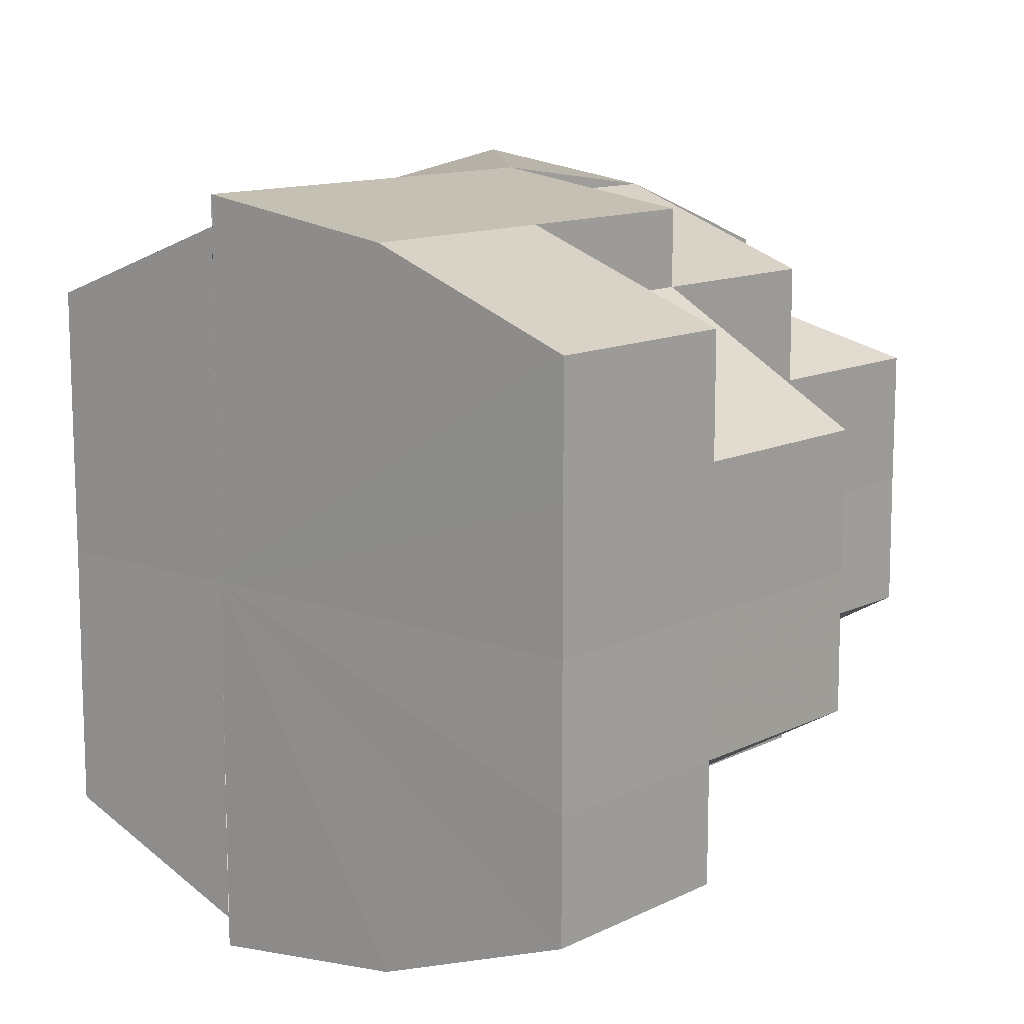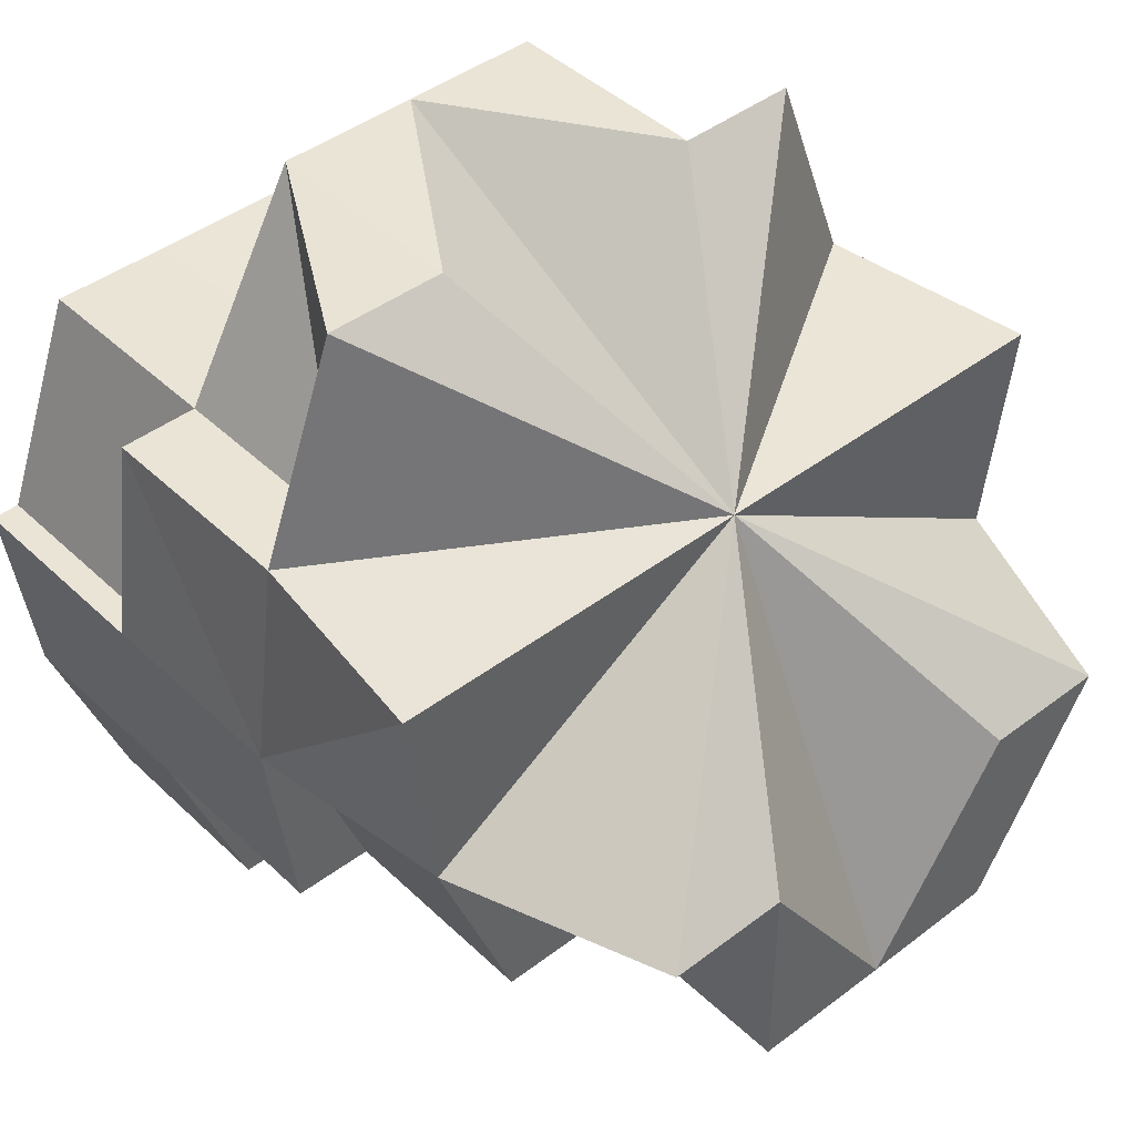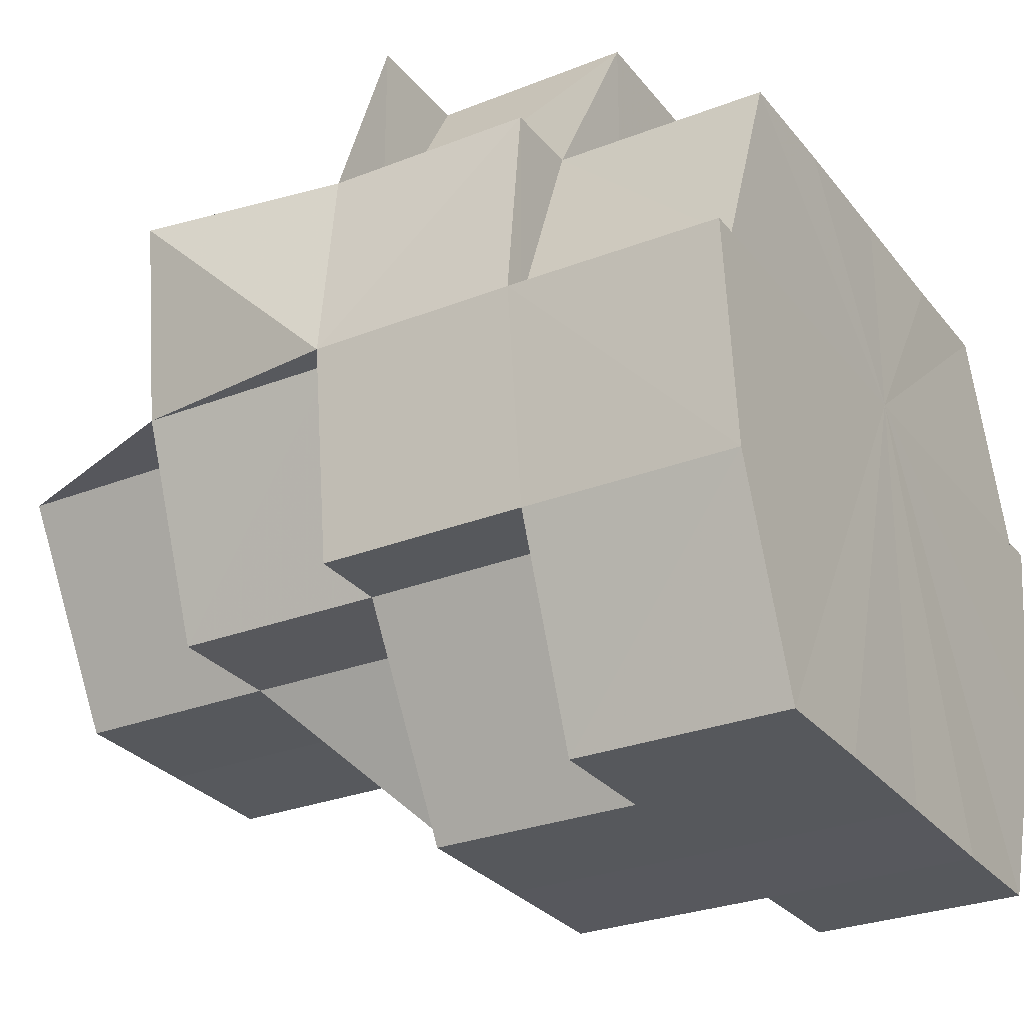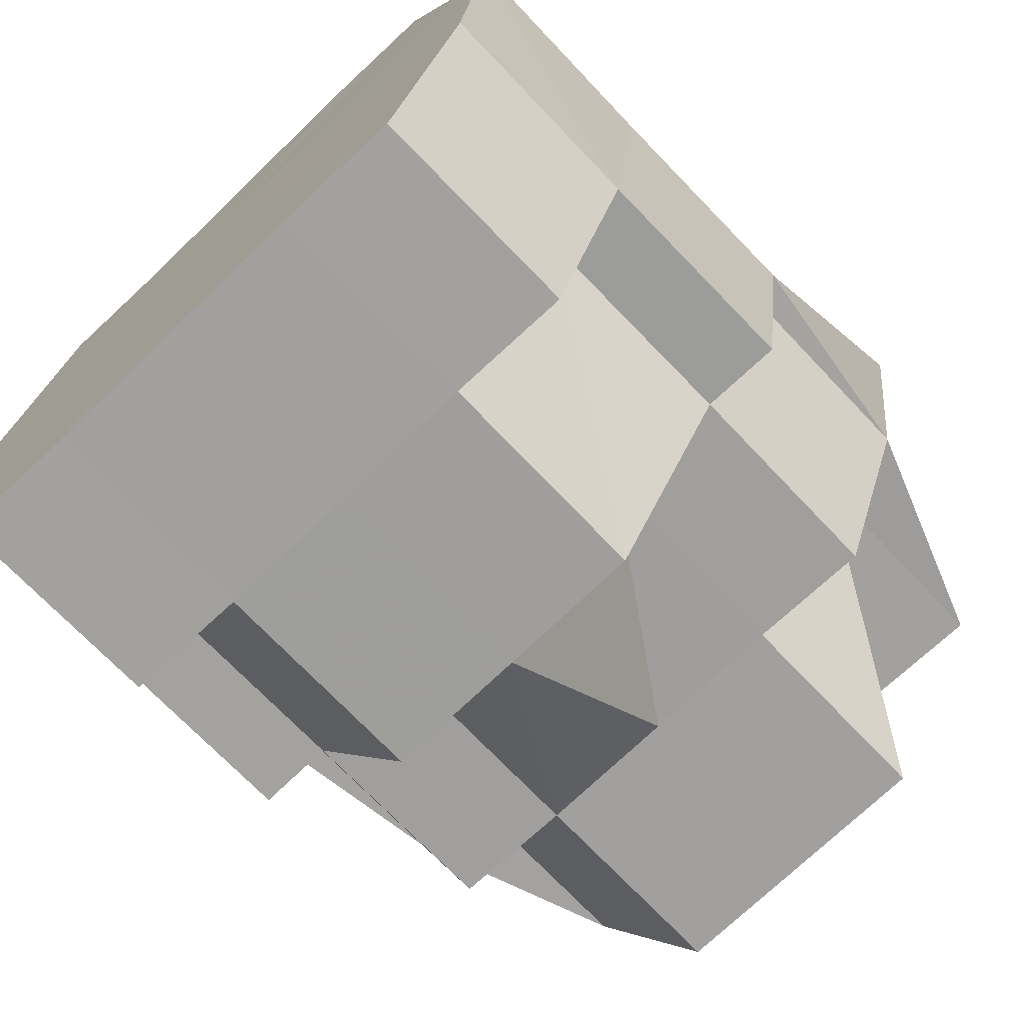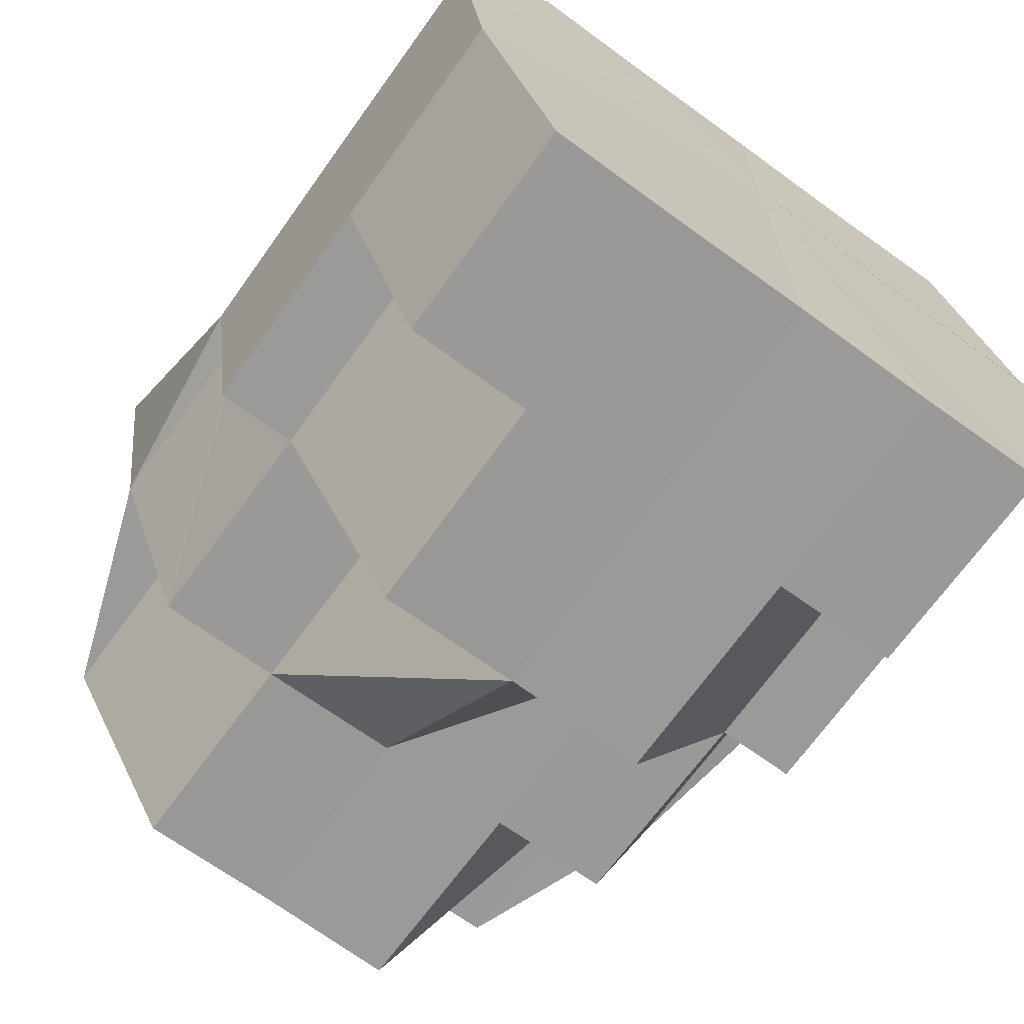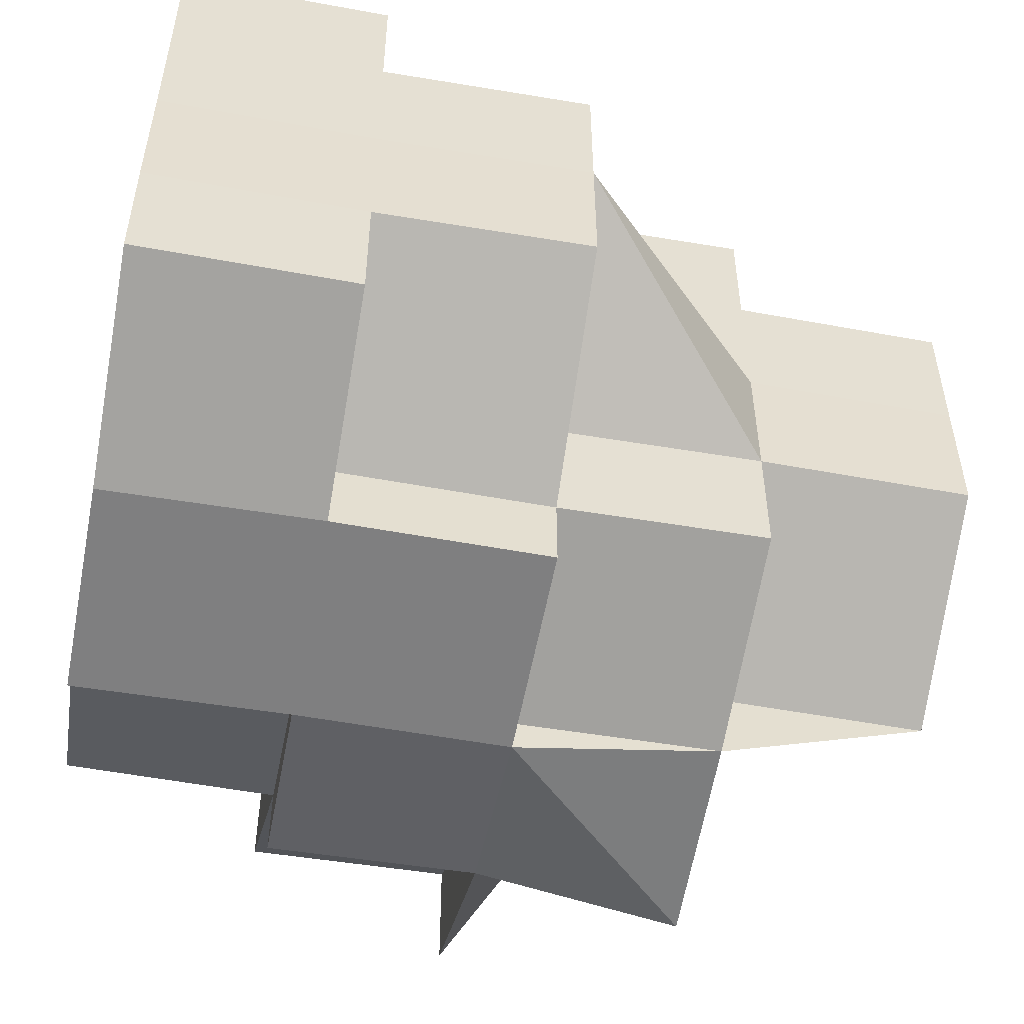
<metadata>
{"format":"obj","ext":"obj","renderer":"f3d","projection":"perspective","resolution":1024,"background":"white","views":[{"elev":12.1,"azim":-49.1,"up":"+Z"},{"elev":43.7,"azim":48.2,"up":"+Y"},{"elev":-28.4,"azim":-149.5,"up":"+Y"},{"elev":-71.5,"azim":-46.3,"up":"+Y"},{"elev":-69.2,"azim":-126.0,"up":"+Y"},{"elev":-52.3,"azim":-10.8,"up":"+Z"}]}
</metadata>
<code>
o 12190
v 2176 1893 13.3
v 2176 1893 13.29
v 2176 1893 13.29
v 2176 1893 13.29
v 2176 1893 13.29
v 2176 1893 13.29
v 2176 1893 13.3
v 2176 1893 13.3
v 2176 1893 13.31
v 2176 1893 13.31
v 2176 1893 13.3
v 2176 1893 13.31
v 2176 1893 13.31
v 2176 1893 13.32
v 2176 1893 13.32
v 2176 1893 13.3
v 2176 1893 13.28
v 2176 1893 13.28
v 2176 1893 13.28
v 2176 1893 13.29
v 2176 1893 13.29
v 2176 1893 13.29
v 2176 1893 13.29
v 2176 1893 13.29
v 2176 1893 13.29
v 2176 1893 13.3
v 2176 1893 13.3
v 2176 1893 13.29
v 2176 1893 13.3
v 2176 1893 13.29
v 2176 1893 13.29
v 2176 1893 13.29
v 2176 1893 13.3
v 2176 1893 13.3
v 2176 1893 13.31
v 2176 1893 13.31
v 2176 1893 13.31
v 2176 1893 13.31
v 2176 1893 13.31
v 2176 1893 13.3
v 2176 1893 13.31
v 2176 1893 13.29
v 2176 1893 13.28
v 2176 1893 13.28
v 2176 1893 13.3
v 2176 1893 13.31
v 2176 1893 13.32
v 2176 1893 13.32
v 2176 1893 13.31
v 2176 1893 13.31
v 2176 1893 13.32
v 2176 1893 13.32
v 2176 1893 13.31
v 2176 1893 13.31
v 2176 1893 13.31
v 2176 1893 13.32
v 2176 1893 13.31
v 2176 1893 13.31
v 2176 1893 13.32
v 2176 1893 13.32
v 2176 1893 13.32
v 2176 1893 13.32
v 2176 1893 13.32
v 2176 1893 13.32
v 2176 1893 13.32
v 2176 1893 13.31
v 2176 1893 13.31
v 2176 1893 13.32
v 2176 1893 13.32
v 2176 1893 13.32
v 2176 1893 13.3
v 2176 1893 13.31
v 2176 1893 13.31
v 2176 1893 13.31
v 2176 1893 13.31
v 2176 1893 13.3
v 2176 1893 13.3
v 2176 1893 13.31
v 2176 1893 13.3
v 2176 1893 13.31
v 2176 1893 13.3
v 2176 1893 13.29
v 2176 1893 13.31
v 2176 1893 13.31
v 2176 1893 13.32
v 2176 1893 13.32
v 2176 1893 13.29
v 2176 1893 13.29
v 2176 1893 13.28
v 2176 1893 13.28
v 2176 1893 13.31
v 2176 1893 13.31
v 2176 1893 13.31
v 2176 1893 13.31
v 2176 1893 13.31
v 2176 1893 13.31
v 2176 1893 13.32
v 2176 1893 13.32
v 2176 1893 13.32
v 2176 1893 13.32
v 2176 1893 13.31
v 2176 1893 13.31
v 2176 1893 13.32
v 2176 1893 13.32
v 2176 1893 13.32
v 2176 1893 13.31
v 2176 1893 13.32
v 2176 1893 13.32
v 2176 1893 13.32
v 2176 1893 13.32
v 2176 1893 13.31
v 2176 1893 13.31
v 2176 1893 13.31
v 2176 1893 13.3
v 2176 1893 13.29
v 2176 1893 13.29
v 2176 1893 13.29
v 2176 1893 13.29
v 2176 1893 13.3
v 2176 1893 13.29
v 2176 1893 13.29
v 2176 1893 13.28
v 2176 1893 13.29
v 2176 1893 13.29
v 2176 1893 13.29
v 2176 1893 13.29
v 2176 1893 13.29
v 2176 1893 13.29
v 2176 1893 13.29
v 2176 1893 13.29
v 2176 1893 13.29
v 2176 1893 13.28
v 2176 1893 13.28
v 2176 1893 13.28
v 2176 1893 13.28
v 2176 1893 13.28
v 2176 1893 13.29
v 2176 1893 13.28
v 2176 1893 13.29
v 2176 1893 13.28
v 2176 1893 13.29
v 2176 1893 13.29
v 2176 1893 13.29
v 2176 1893 13.29
v 2176 1893 13.29
v 2176 1893 13.28
v 2176 1893 13.28
v 2176 1893 13.28
v 2176 1893 13.28
v 2176 1893 13.28
v 2176 1893 13.28
v 2176 1893 13.29
v 2176 1893 13.28
v 2176 1893 13.29
v 2176 1893 13.29
v 2176 1893 13.29
v 2176 1893 13.3
v 2176 1893 13.29
v 2176 1893 13.29
v 2176 1893 13.29
v 2176 1893 13.29
v 2176 1893 13.28
v 2176 1893 13.28
v 2176 1893 13.28
v 2176 1893 13.28
v 2176 1893 13.28
v 2176 1893 13.28
v 2176 1893 13.28
v 2176 1893 13.28
v 2176 1893 13.28
v 2176 1893 13.28
v 2176 1893 13.29
v 2176 1893 13.28
v 2176 1893 13.29
v 2176 1893 13.28
v 2176 1893 13.28
v 2176 1893 13.29
v 2176 1893 13.29
v 2176 1893 13.3
v 2176 1893 13.3
v 2176 1893 13.31
v 2176 1893 13.31
v 2176 1893 13.31
v 2176 1893 13.31
v 2176 1893 13.32
v 2176 1893 13.32
v 2176 1893 13.32
v 2176 1893 13.32
v 2176 1893 13.32
v 2176 1893 13.28
v 2176 1893 13.29
v 2176 1893 13.29
v 2176 1893 13.29
v 2176 1893 13.29
v 2176 1893 13.29
v 2176 1893 13.29
v 2176 1893 13.29
v 2176 1893 13.28
v 2176 1893 13.29
v 2176 1893 13.29
v 2176 1893 13.29
v 2176 1893 13.28
v 2176 1893 13.28
v 2176 1893 13.28
v 2176 1893 13.28
v 2176 1893 13.28
v 2176 1893 13.28
v 2176 1893 13.28
v 2176 1893 13.29
v 2176 1893 13.29
v 2176 1893 13.3
v 2176 1893 13.3
v 2176 1893 13.31
v 2176 1893 13.31
v 2176 1893 13.32
v 2176 1893 13.32
v 2176 1893 13.32
v 2176 1893 13.31
v 2176 1893 13.31
v 2176 1893 13.31
v 2176 1893 13.31
v 2176 1893 13.31
v 2176 1893 13.31
v 2176 1893 13.31
v 2176 1893 13.31
v 2176 1893 13.31
v 2176 1893 13.31
v 2176 1893 13.31
v 2176 1893 13.3
v 2176 1893 13.31
v 2176 1893 13.31
v 2176 1893 13.3
v 2176 1893 13.3
v 2176 1893 13.29
v 2176 1893 13.29
v 2176 1893 13.29
v 2176 1893 13.29
v 2176 1893 13.31
v 2176 1893 13.31
v 2176 1893 13.31
v 2176 1893 13.31
v 2176 1893 13.32
v 2176 1893 13.32
v 2176 1893 13.32
v 2176 1893 13.32
v 2176 1893 13.29
v 2176 1893 13.29
v 2176 1893 13.29
v 2176 1893 13.29
v 2176 1893 13.28
v 2176 1893 13.32
v 2176 1893 13.31
v 2176 1893 13.31
v 2176 1893 13.31
v 2176 1893 13.31
v 2176 1893 13.32
v 2176 1893 13.32
v 2176 1893 13.31
v 2176 1893 13.31
v 2176 1893 13.31
f 1 2 3
f 3 4 5
f 3 6 7
f 8 3 7
f 9 8 7
f 9 10 11
f 12 13 7
f 14 12 7
f 15 14 16
f 17 18 16
f 18 19 20
f 18 21 7
f 21 22 7
f 23 20 24
f 25 24 26
f 25 27 7
f 28 29 27
f 30 28 31
f 31 32 33
f 27 34 35
f 27 36 7
f 36 37 7
f 36 38 39
f 40 41 36
f 42 43 7
f 43 44 45
f 46 47 7
f 47 48 45
f 41 49 50
f 49 51 52
f 53 50 54
f 54 55 56
f 53 35 57
f 33 58 53
f 47 59 60
f 59 61 60
f 62 60 63
f 63 64 65
f 66 67 62
f 61 68 69
f 68 70 69
f 68 70 71
f 70 72 73
f 70 72 71
f 72 74 71
f 72 74 75
f 74 76 71
f 74 76 77
f 75 78 77
f 75 77 79
f 80 75 81
f 81 77 82
f 83 84 80
f 85 86 83
f 82 87 88
f 88 89 90
f 86 91 92
f 91 93 94
f 95 92 96
f 97 98 95
f 99 100 97
f 100 101 102
f 99 103 104
f 104 105 106
f 107 108 105
f 109 107 110
f 101 111 112
f 113 112 114
f 114 115 116
f 116 117 118
f 119 120 115
f 118 121 122
f 123 124 121
f 125 126 122
f 127 128 125
f 115 129 130
f 131 130 132
f 133 132 134
f 135 136 134
f 137 138 133
f 139 140 135
f 141 142 137
f 142 143 89
f 144 145 143
f 140 146 147
f 148 147 149
f 150 151 147
f 152 151 153
f 154 155 152
f 77 156 144
f 77 157 156
f 76 158 156
f 76 158 71
f 158 159 71
f 158 159 160
f 160 161 162
f 159 163 71
f 163 164 165
f 163 166 71
f 167 166 168
f 167 169 170
f 170 171 172
f 168 173 174
f 175 173 176
f 174 177 178
f 178 177 179
f 179 180 181
f 181 182 183
f 183 184 185
f 185 186 187
f 186 188 189
f 190 191 192
f 192 193 194
f 195 196 197
f 198 199 195
f 199 200 201
f 202 203 198
f 204 205 202
f 203 206 207
f 203 165 206
f 208 209 199
f 208 209 71
f 209 210 71
f 210 211 71
f 210 211 212
f 211 213 71
f 211 213 58
f 213 214 71
f 213 214 67
f 214 215 71
f 214 215 216
f 217 218 219
f 219 220 221
f 218 222 223
f 217 224 225
f 225 223 226
f 225 227 228
f 8 229 115
f 229 79 115
f 112 229 8
f 230 79 229
f 112 230 229
f 230 231 232
f 233 234 235
f 235 236 237
f 238 239 240
f 241 242 243
f 243 244 245
f 246 247 248
f 248 249 250
f 251 252 253
f 253 254 255
f 256 257 258
f 258 259 260

</code>
